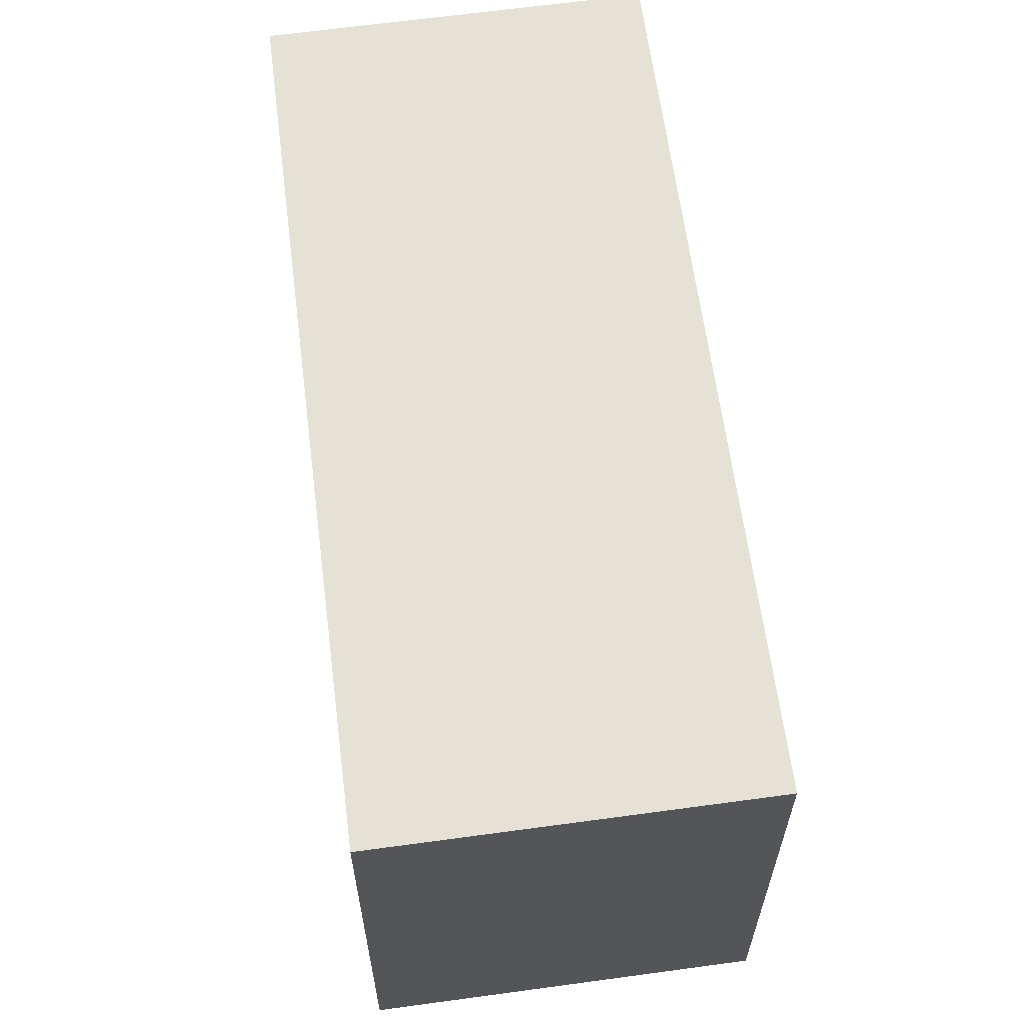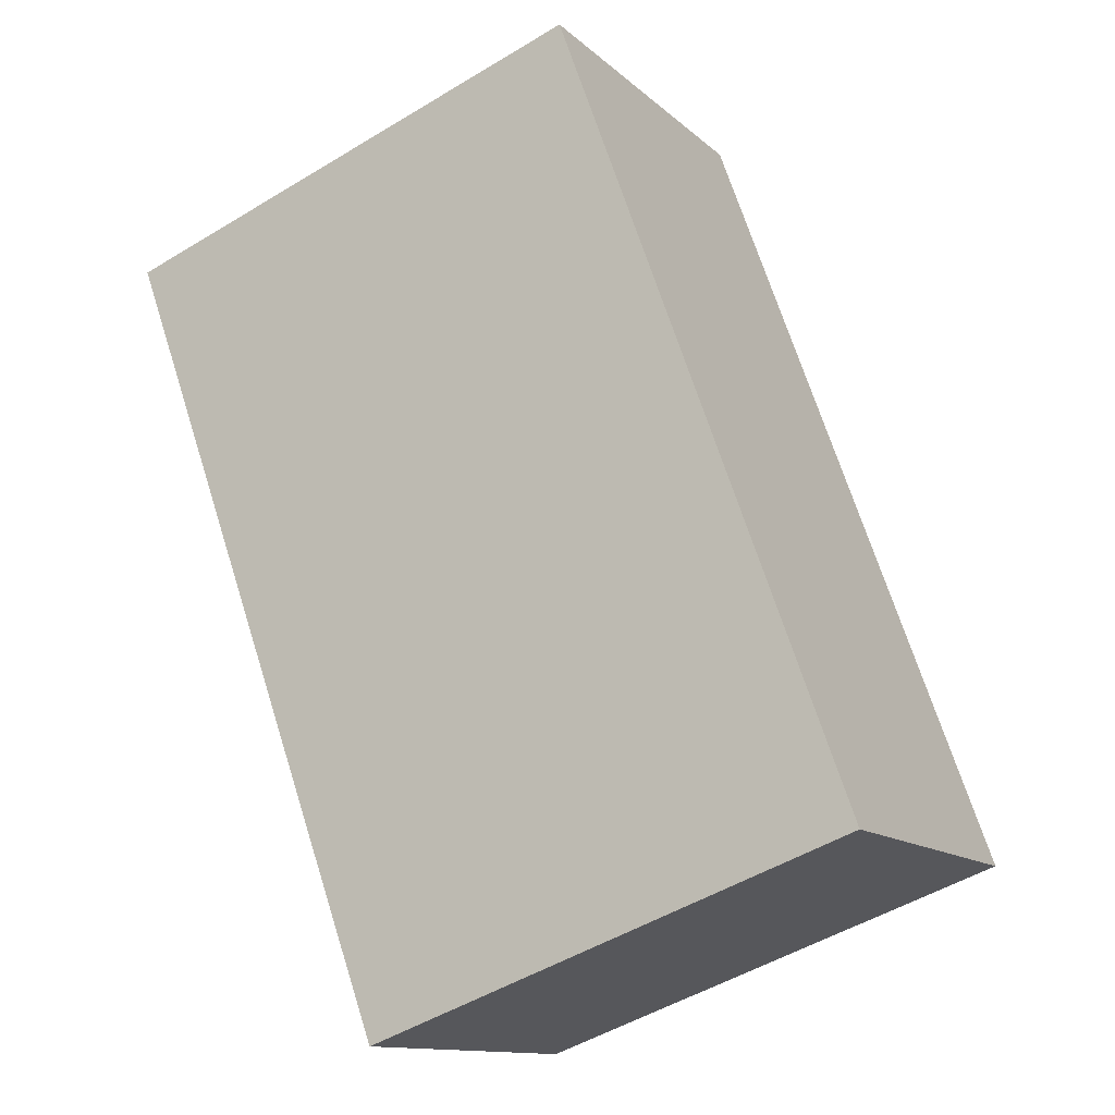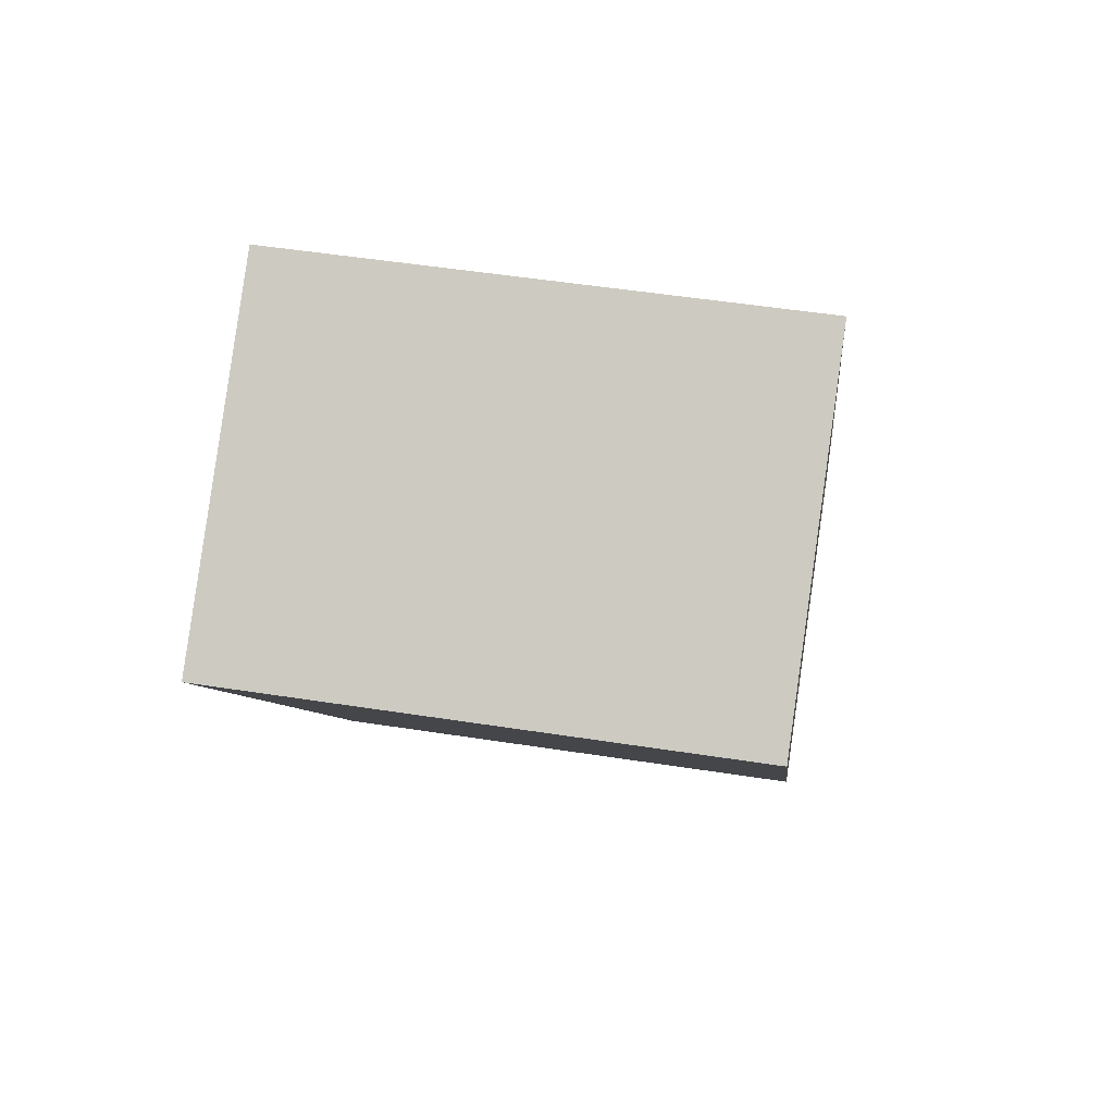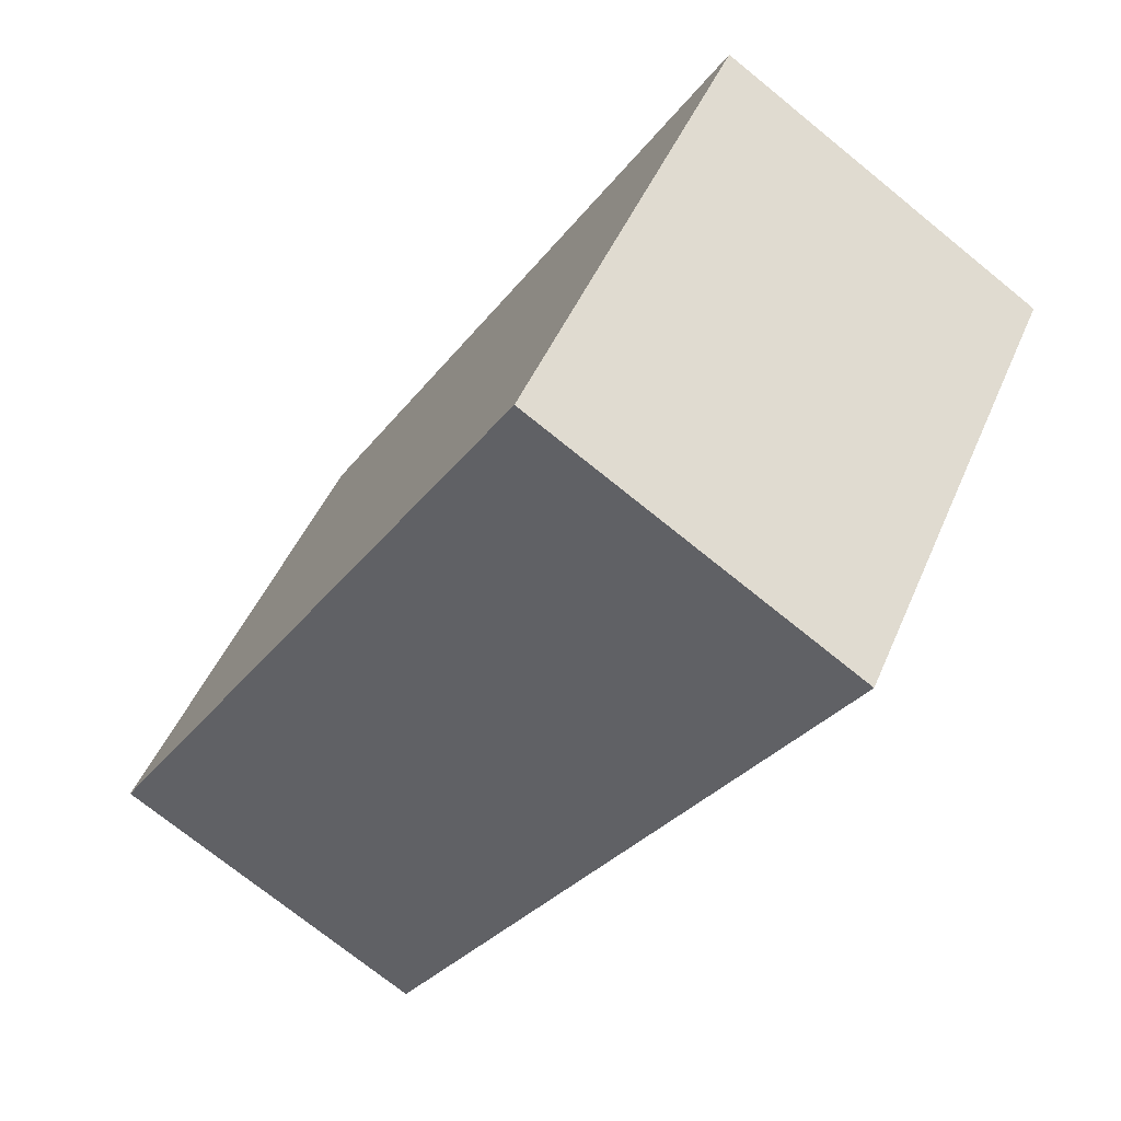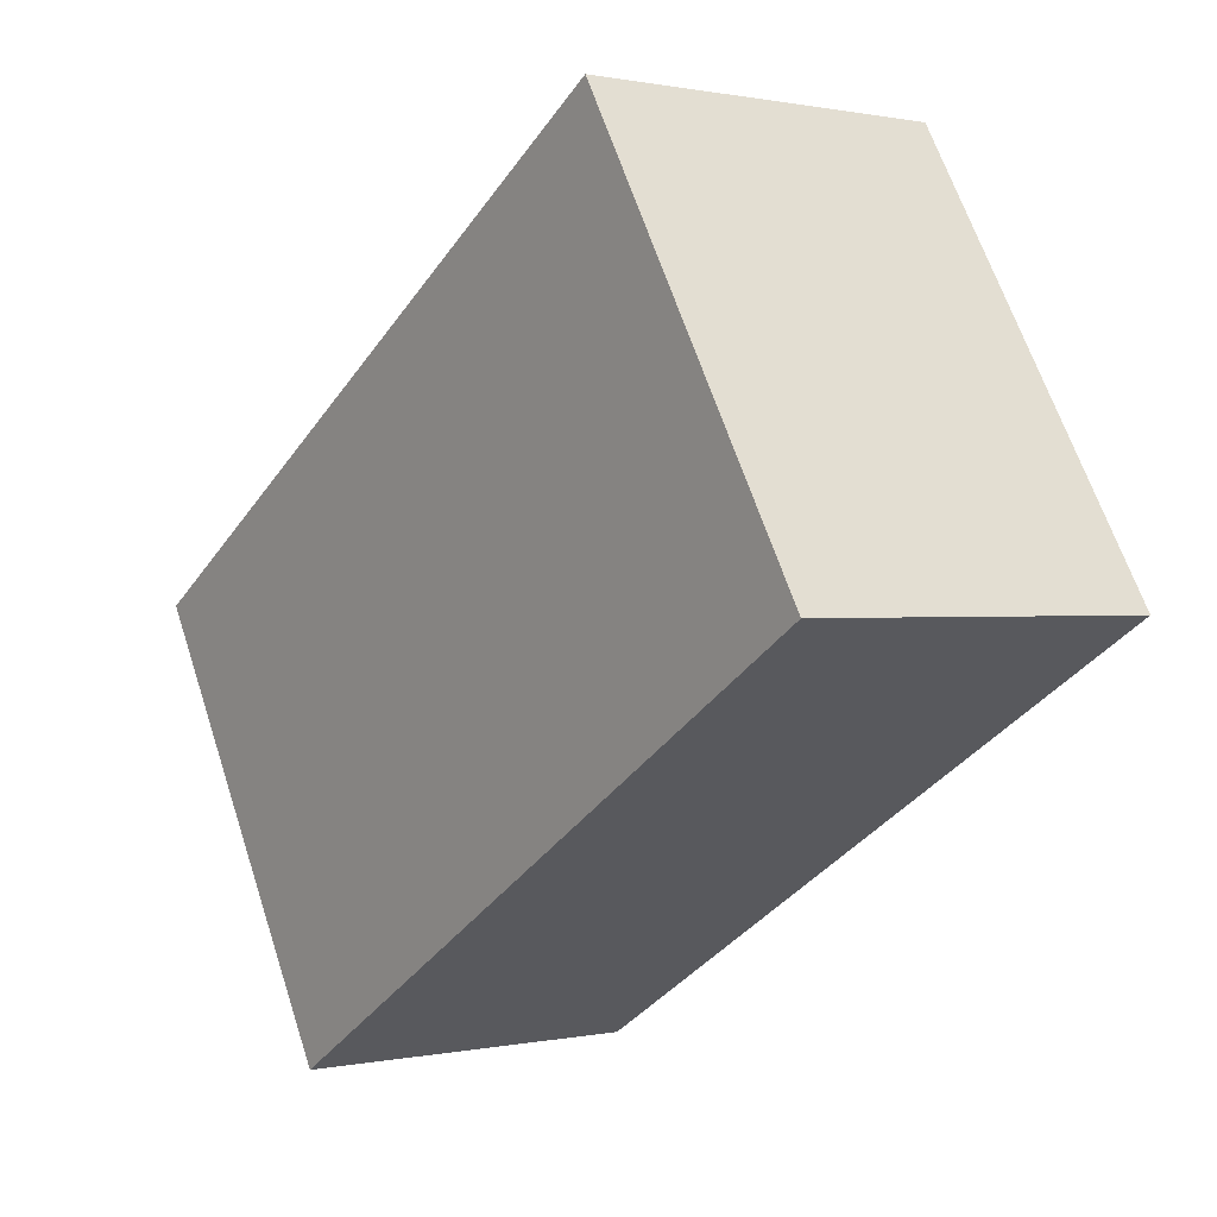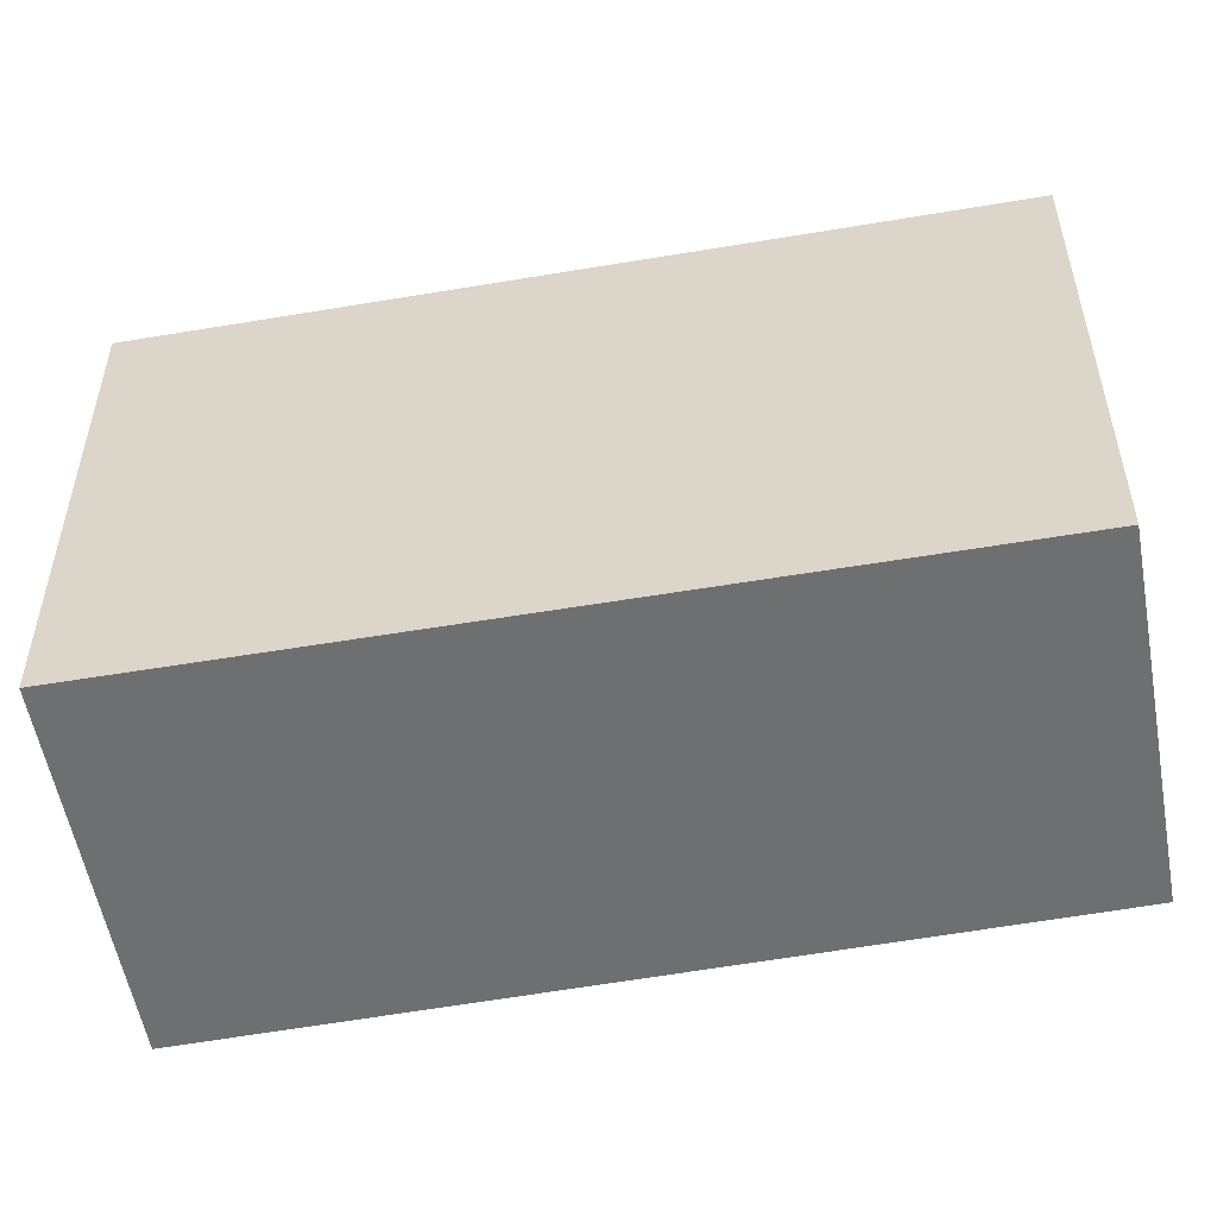
<metadata>
{"format":"obj","ext":"obj","renderer":"f3d","projection":"perspective","resolution":1024,"background":"white","views":[{"elev":64.1,"azim":25.1,"up":"+Y"},{"elev":-50.4,"azim":123.6,"up":"+Z"},{"elev":51.4,"azim":99.6,"up":"+Z"},{"elev":46.5,"azim":22.1,"up":"+Z"},{"elev":64.7,"azim":-18.2,"up":"+Z"},{"elev":-54.6,"azim":133.1,"up":"+Y"}]}
</metadata>
<code>
v  1.473 2.456 -0.955
v  2.141 2.456 3.411
v  3.664 2.456 2.424
v  0 2.456 1.504e-16
v  1.473 5.848e-17 -0.955
v  0 0 0
v  2.141 -2.089e-16 3.411
v  3.664 -1.484e-16 2.424
g defaultobject
f 1 2 3
f 2 1 4
f 5 4 1
f 4 5 6
f 6 2 4
f 2 6 7
f 7 3 2
f 3 7 8
f 8 1 3
f 1 8 5
f 5 7 6
f 7 5 8

</code>
